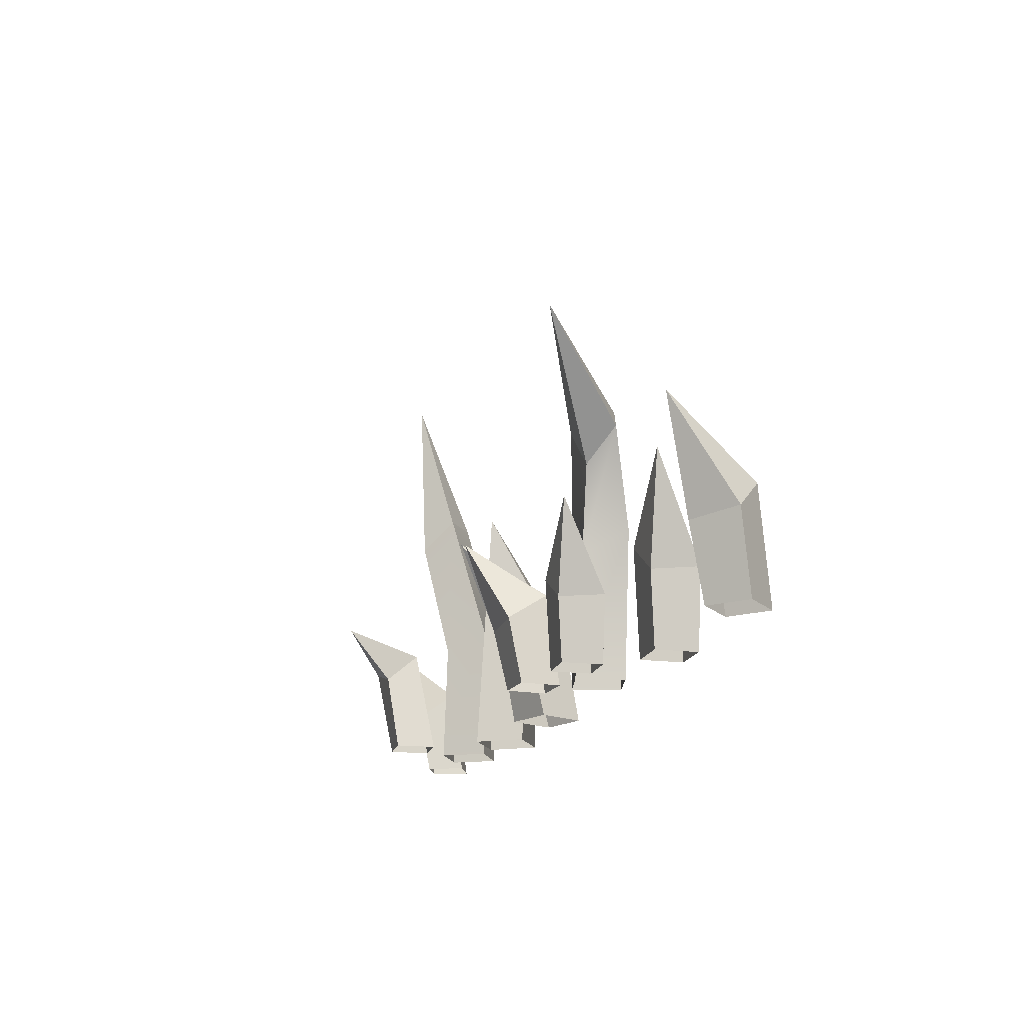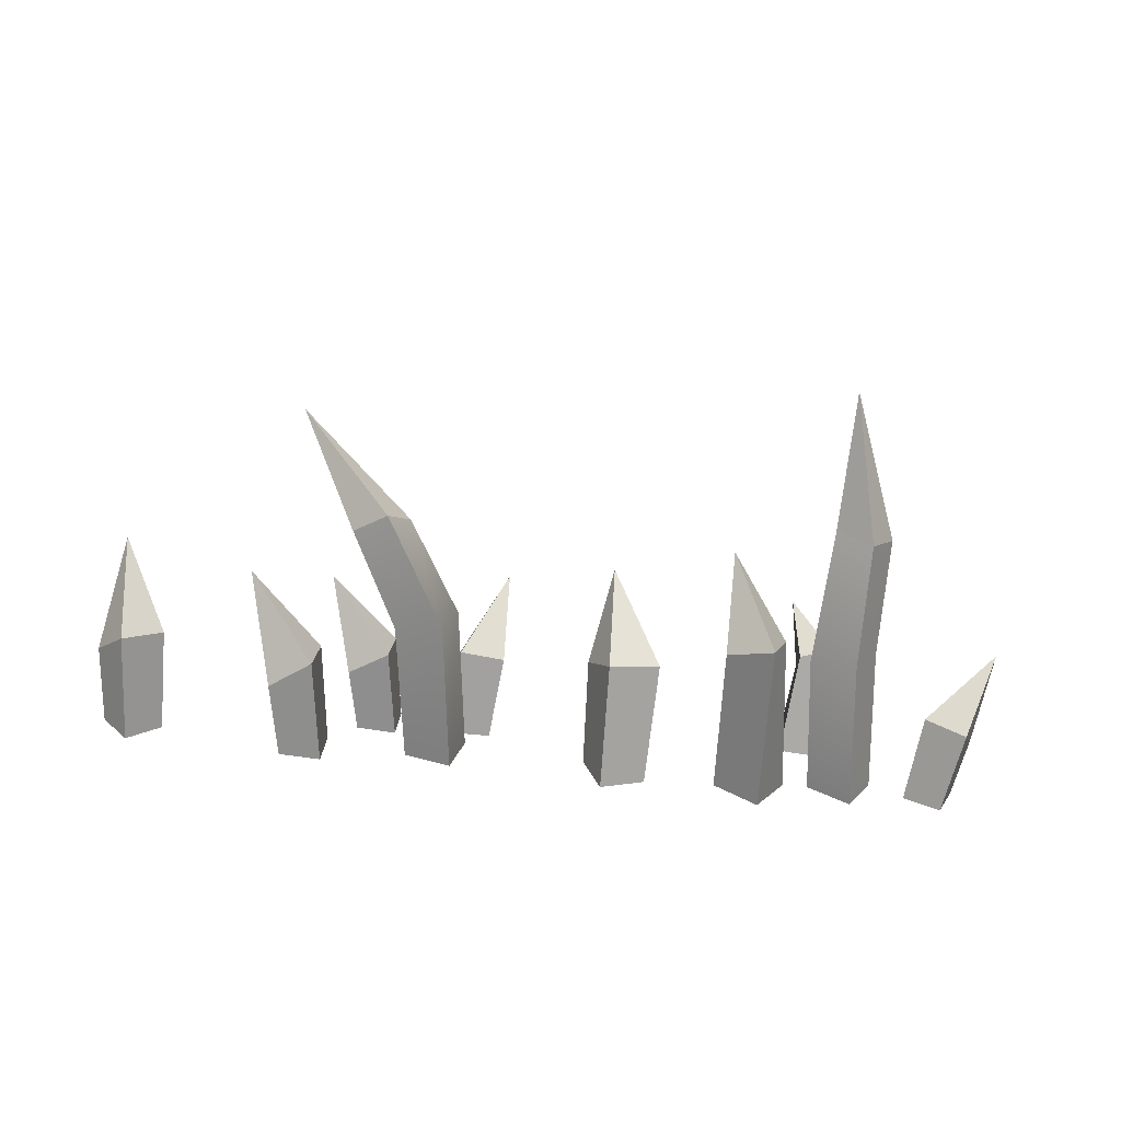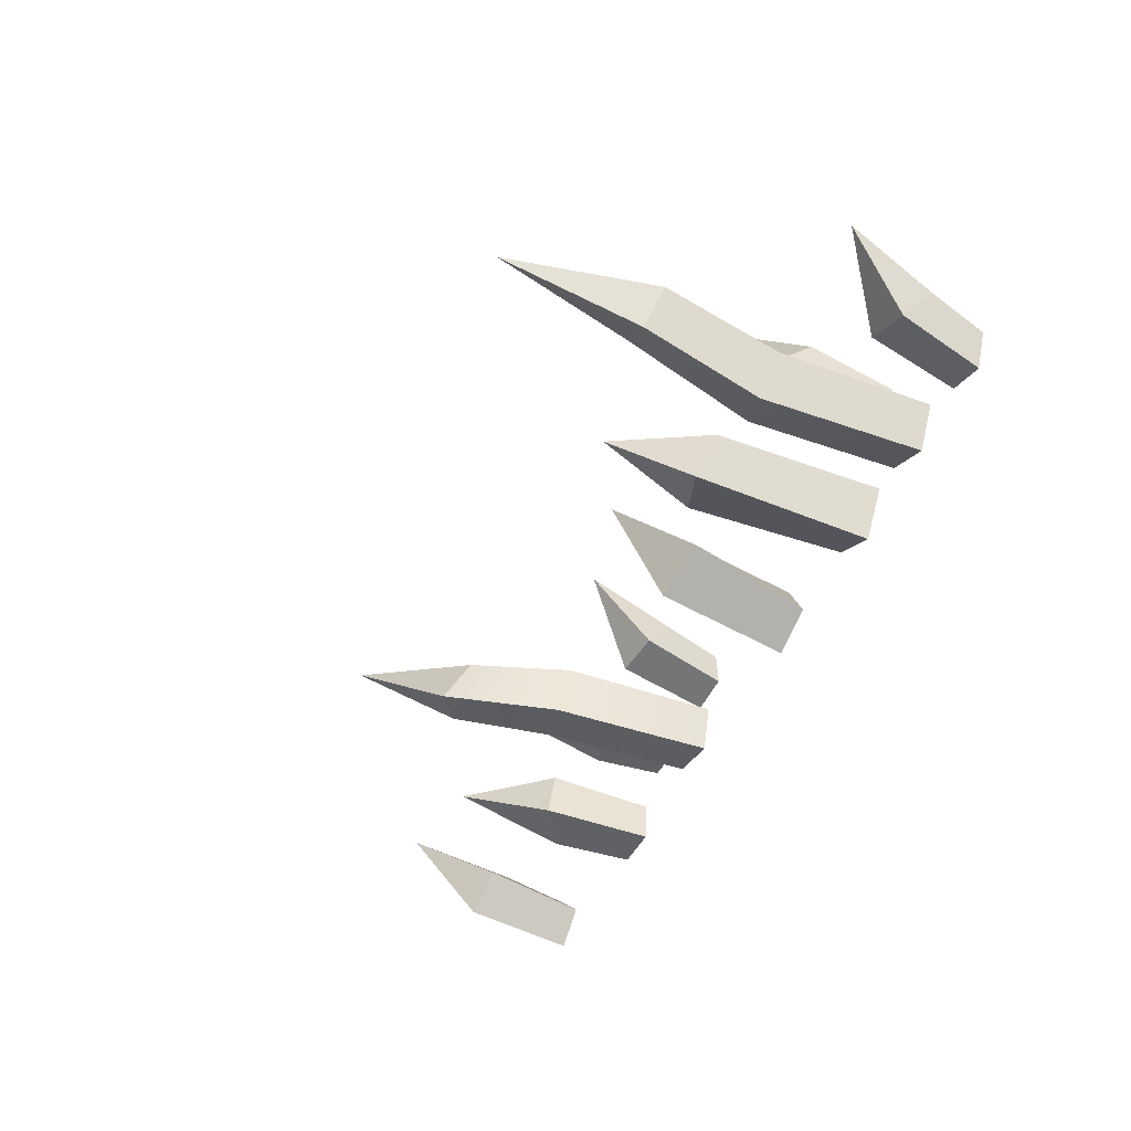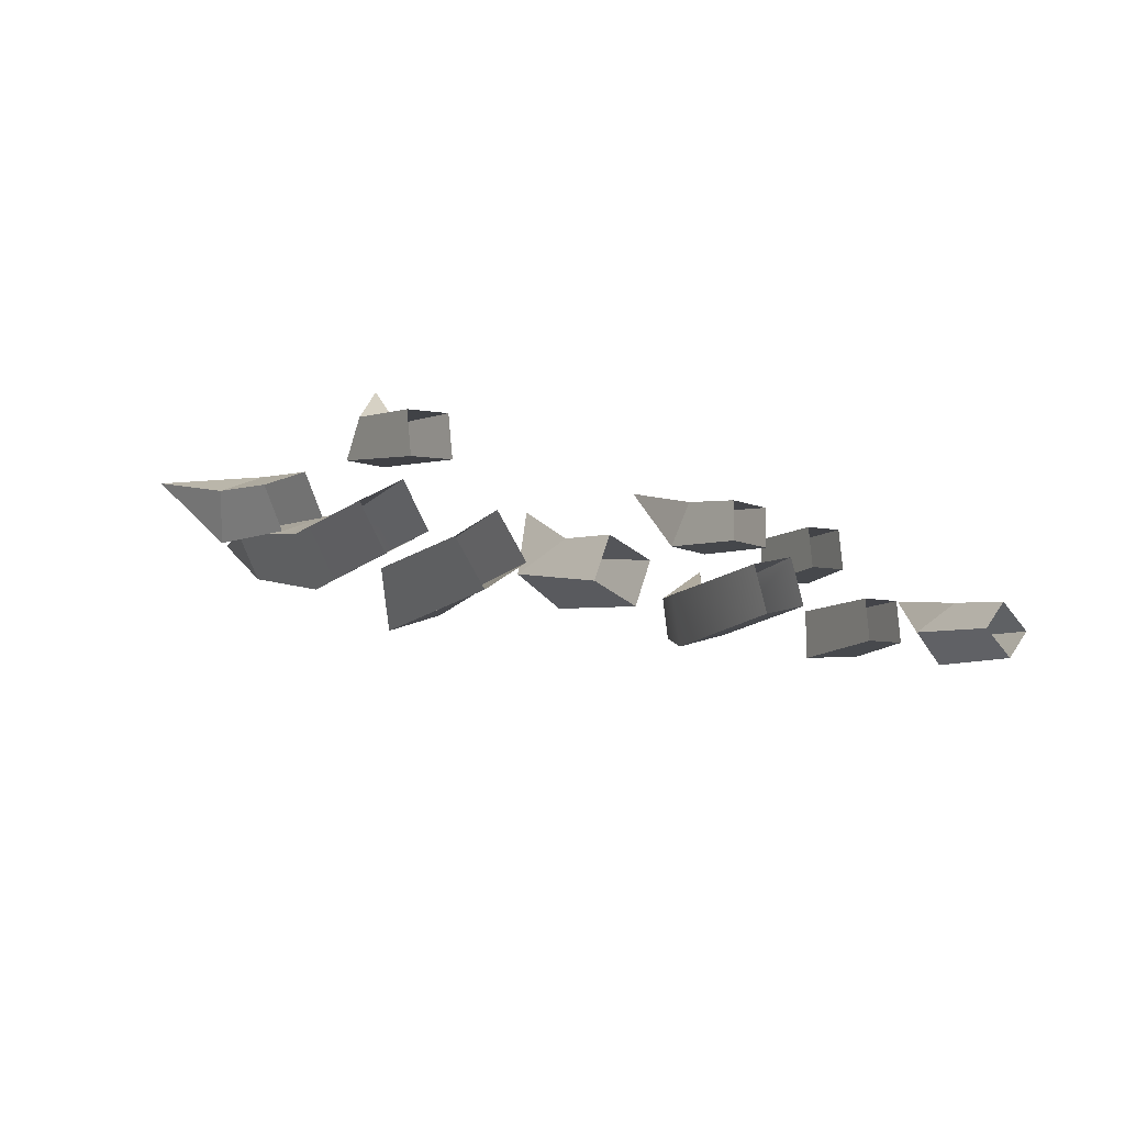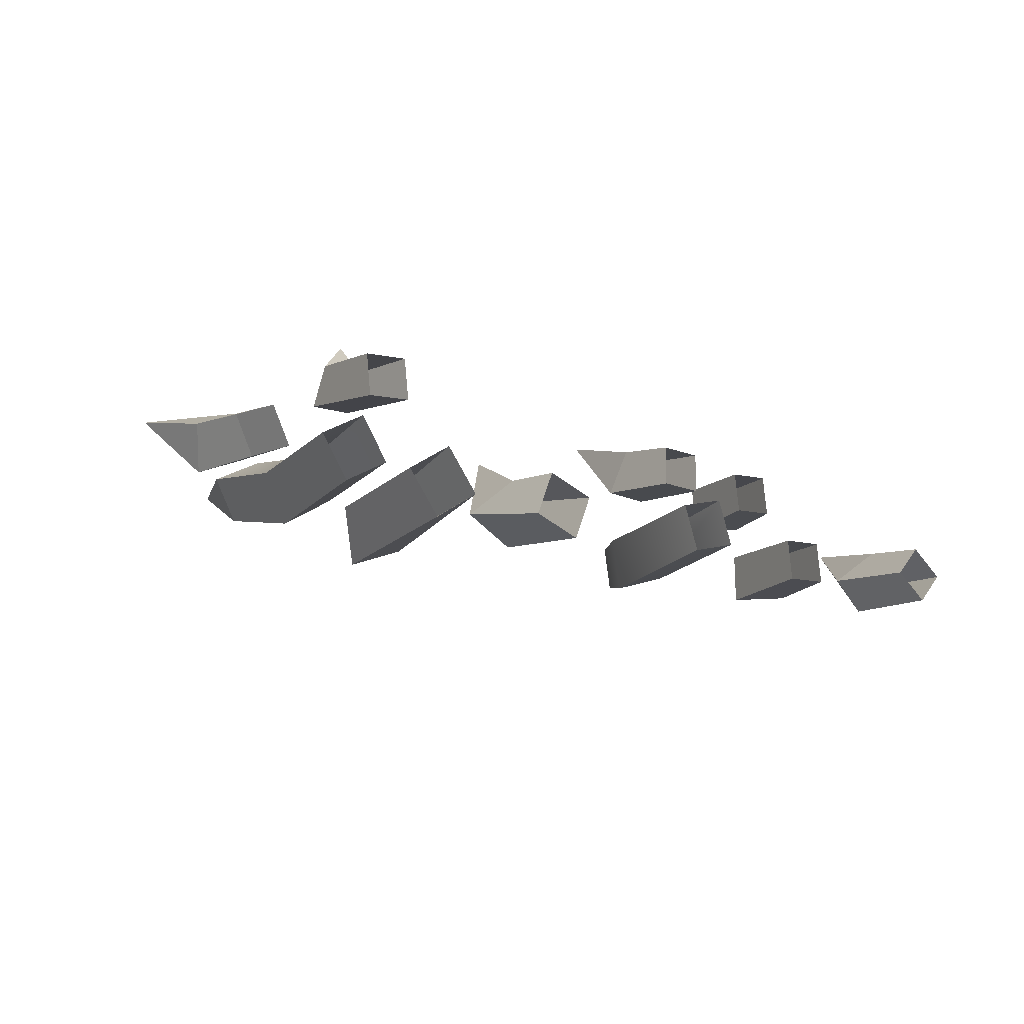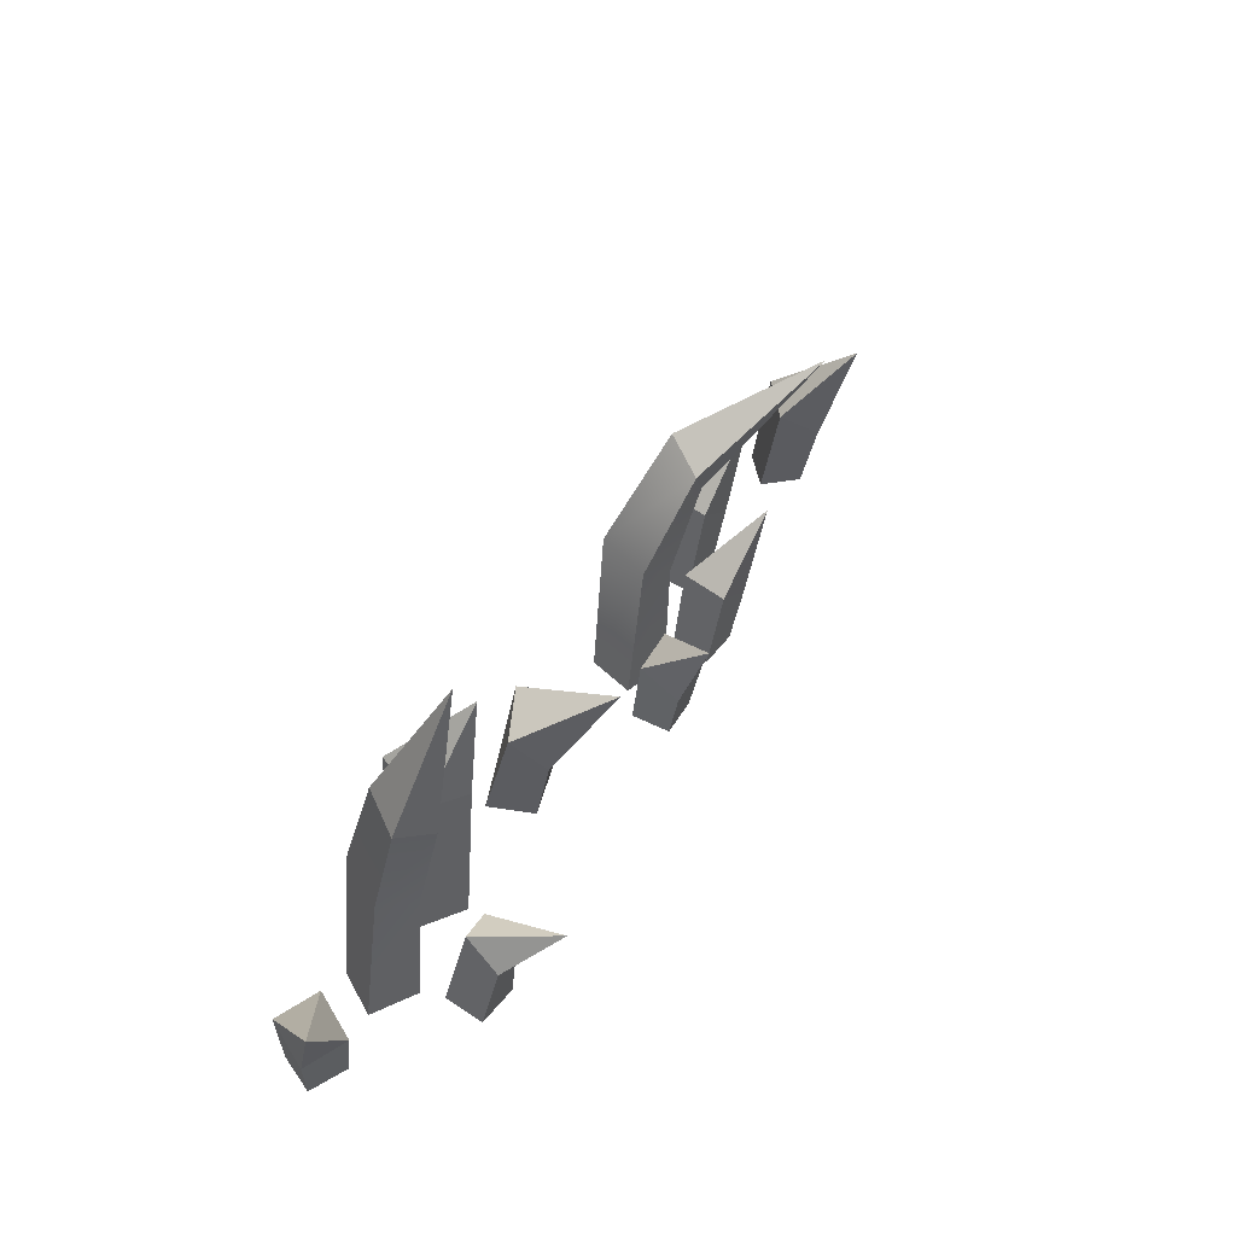
<metadata>
{"format":"obj","ext":"obj","renderer":"f3d","projection":"perspective","resolution":1024,"background":"white","views":[{"elev":-17.7,"azim":70.9,"up":"+Y"},{"elev":-63.7,"azim":174.1,"up":"+Z"},{"elev":-53.0,"azim":-116.1,"up":"+Z"},{"elev":-15.3,"azim":-34.7,"up":"+Z"},{"elev":-18.8,"azim":-34.0,"up":"+Z"},{"elev":48.8,"azim":-59.7,"up":"+Y"}]}
</metadata>
<code>
v -29.4 0 8.533
v -29.86 0 12.59
v -29.32 11.4 11.24
v -29.67 8.639 14.45
v -26.14 10.39 10.95
v -26.49 7.632 14.16
v -25.34 0 8.992
v -25.79 0 13.05
v -25.84 12.77 18.81
v -40.98 0 0.08688
v -42.7 0 3.628
v -42.23 8.422 0.8697
v -43.75 5.891 4.44
v -38.26 8.875 2.892
v -39.78 6.343 6.462
v -37.44 0 1.806
v -39.16 0 5.348
v -45.26 14.61 7.072
v -27.53 0 2.319
v -31.58 0 -0.2435
v -26.63 27.13 6.618
v -29.91 27.16 3.717
v -29.1 24.07 9.276
v -32.52 26.23 7.482
v -30.09 0 6.375
v -34.15 0 3.812
v -27.16 40.42 10.47
v -28.71 12.01 6.405
v -32.45 14.85 4.758
v -29.75 15.61 0.2826
v -25.7 14.3 3.033
v 38.55 0 2.964
v 41.26 0 6.144
v 38.78 10.11 4.514
v 41.6 7.071 7.515
v 42.43 10.65 1.514
v 45.26 7.614 4.515
v 41.73 0 0.2518
v 44.44 0 3.432
v 43.52 17.54 10.1
v -20.78 0 5.336
v -17.75 0 1.131
v -18.61 14.33 5.108
v -16.76 15.87 -0.2001
v -23 16 3.372
v -21.15 17.53 -1.936
v -24.98 0 2.311
v -21.96 0 -1.893
v -16.79 24.55 5.027
v 14.73 0 9.717
v 18.65 0 10.09
v 15.91 8.422 10.61
v 19.78 5.891 10.79
v 16.41 8.875 6.187
v 20.29 6.343 6.362
v 15.1 0 5.798
v 19.02 0 6.166
v 22.78 14.61 11.27
v 21.83 0 3.668
v 25.99 0 4.005
v 23.08 10.11 4.604
v 27.2 7.071 4.736
v 23.55 10.65 -0.102
v 27.67 7.614 0.03
v 22.16 0 -0.4975
v 26.33 0 -0.1604
v 30.38 17.54 5.208
v 13.79 0 1.768
v 9.201 0 0.3806
v 20.66 22.96 5.125
v 17.32 25.52 3.911
v 17.55 19.89 6.964
v 15.21 23.6 7.612
v 12.41 0 6.361
v 7.814 0 4.973
v 26.76 31.61 14.05
v 13.75 12.01 6.021
v 9.705 14.85 5.431
v 11.11 15.61 0.3992
v 15.75 14.3 1.968
v 5.394 0 6.851
v 5.455 0 10.79
v 4.63 8.422 8.113
v 4.879 5.891 11.99
v 9.086 8.875 8.13
v 9.334 6.343 12
v 9.331 0 6.79
v 9.391 0 10.73
v 4.724 14.61 15.01
v -4.412 0 3.403
v -6.091 0 -1.091
v -3.88 10.24 5.999
v -5.669 12.56 1.316
v -8.691 7.165 6.443
v -10.9 11.75 3.722
v -8.906 0 5.082
v -10.59 0 0.5883
v -5.841 17.94 12.1
f 1 2 4 3
f 5 6 8 7
f 2 8 6 4
f 7 1 3 5
f 3 4 9
f 4 6 9
f 6 5 9
f 5 3 9
f 10 11 13 12
f 14 15 17 16
f 11 17 15 13
f 16 10 12 14
f 12 13 18
f 13 15 18
f 15 14 18
f 14 12 18
f 19 20 30 31
f 28 29 26 25
f 20 26 29 30
f 25 19 31 28
f 21 22 27
f 22 24 27
f 24 23 27
f 23 21 27
f 23 24 29 28
f 30 29 24 22
f 31 30 22 21
f 28 31 21 23
f 32 33 35 34
f 36 37 39 38
f 33 39 37 35
f 38 32 34 36
f 34 35 40
f 35 37 40
f 37 36 40
f 36 34 40
f 41 42 44 43
f 45 46 48 47
f 42 48 46 44
f 47 41 43 45
f 43 44 49
f 44 46 49
f 46 45 49
f 45 43 49
f 50 51 53 52
f 54 55 57 56
f 51 57 55 53
f 56 50 52 54
f 52 53 58
f 53 55 58
f 55 54 58
f 54 52 58
f 59 60 62 61
f 63 64 66 65
f 60 66 64 62
f 65 59 61 63
f 61 62 67
f 62 64 67
f 64 63 67
f 63 61 67
f 68 69 79 80
f 77 78 75 74
f 69 75 78 79
f 74 68 80 77
f 70 71 76
f 71 73 76
f 73 72 76
f 72 70 76
f 72 73 78 77
f 79 78 73 71
f 80 79 71 70
f 77 80 70 72
f 81 82 84 83
f 85 86 88 87
f 82 88 86 84
f 87 81 83 85
f 83 84 89
f 84 86 89
f 86 85 89
f 85 83 89
f 90 91 93 92
f 94 95 97 96
f 91 97 95 93
f 96 90 92 94
f 92 93 98
f 93 95 98
f 95 94 98
f 94 92 98

</code>
